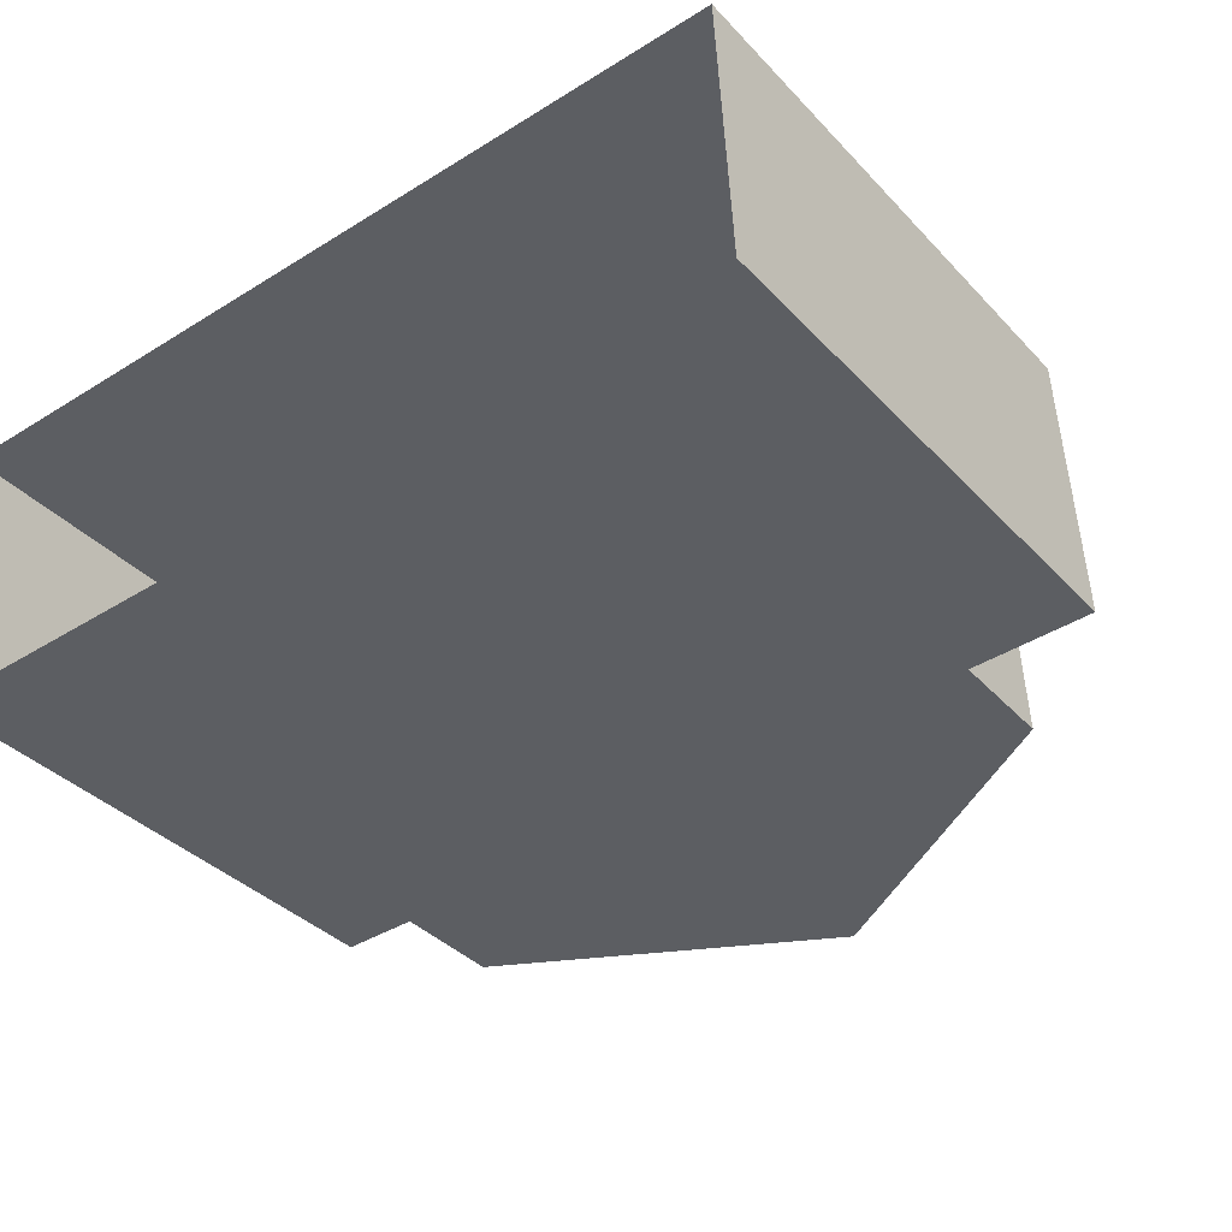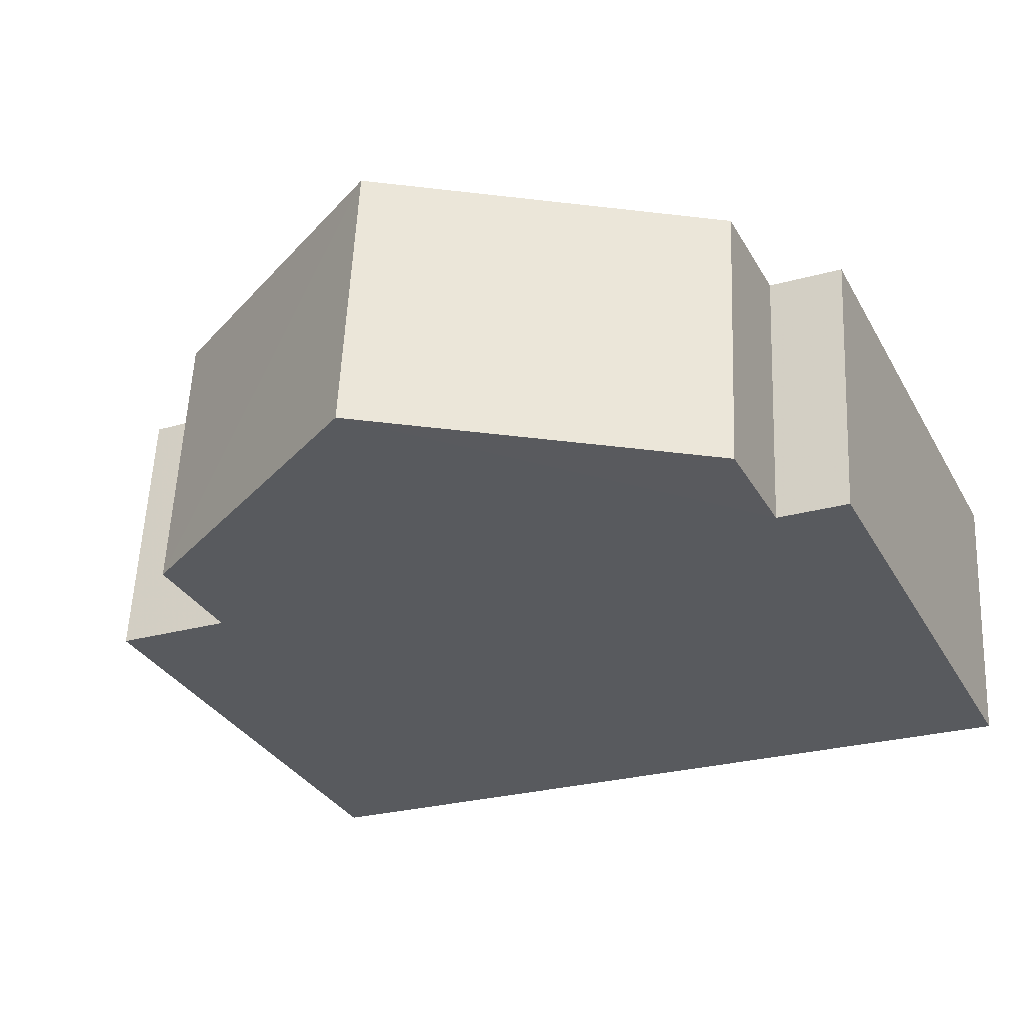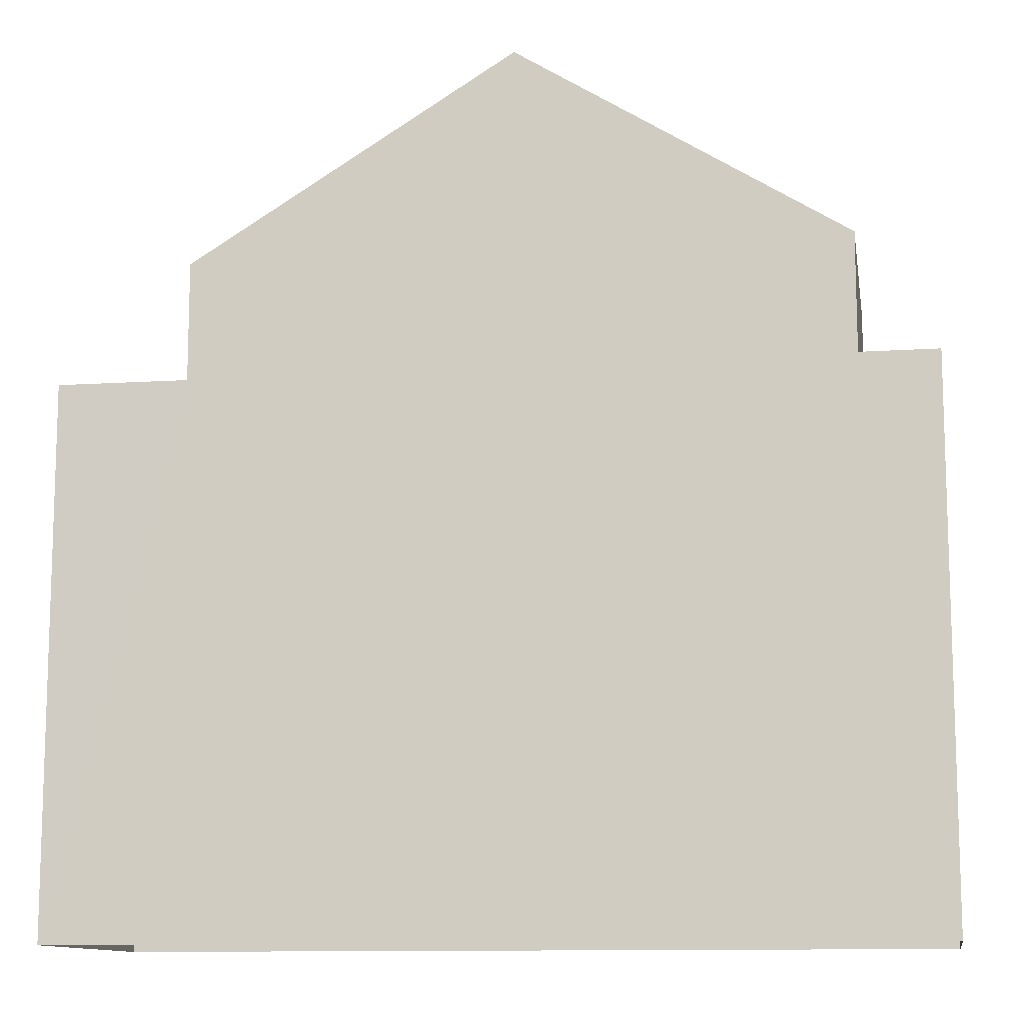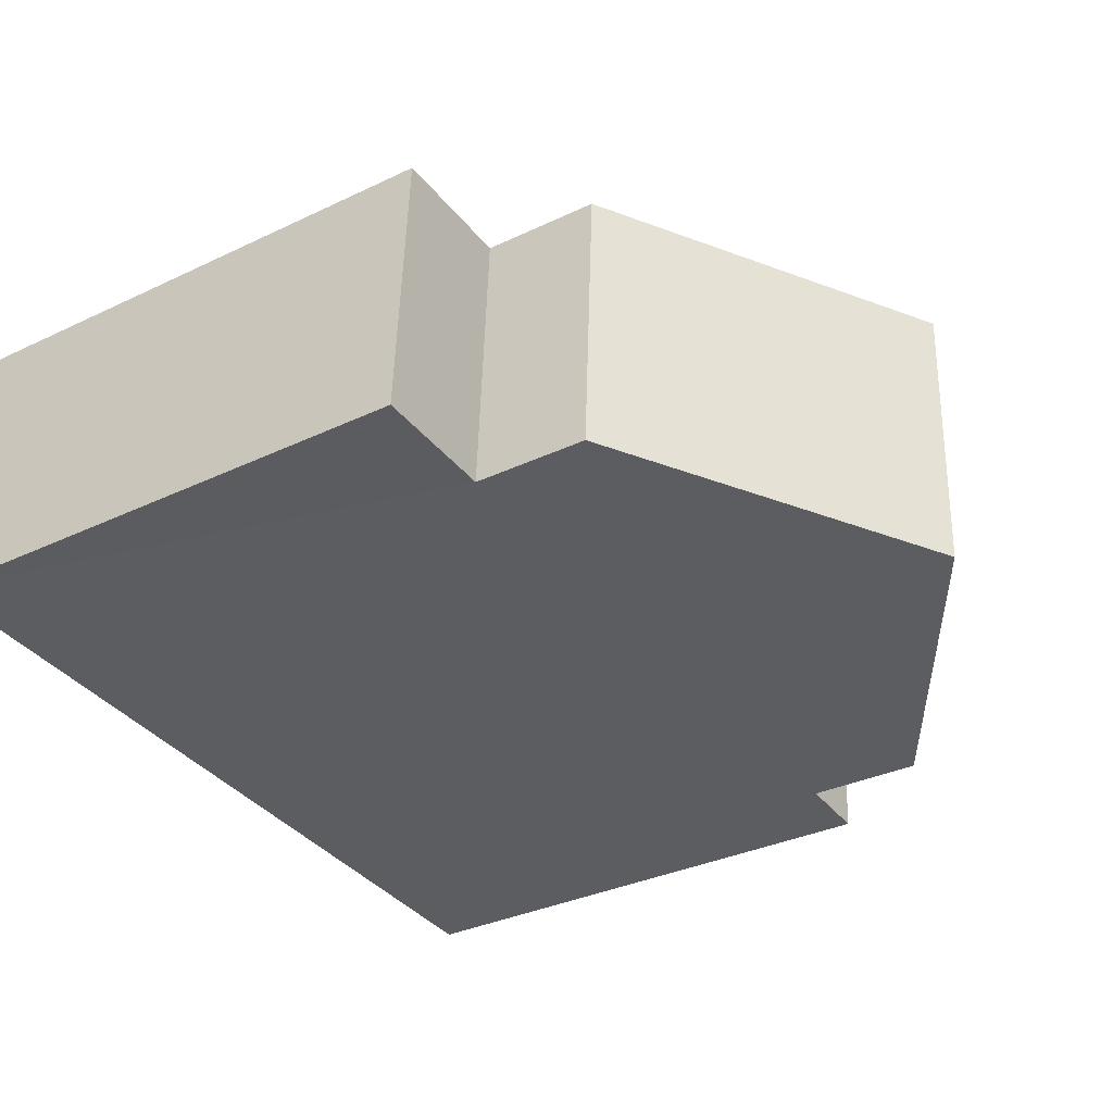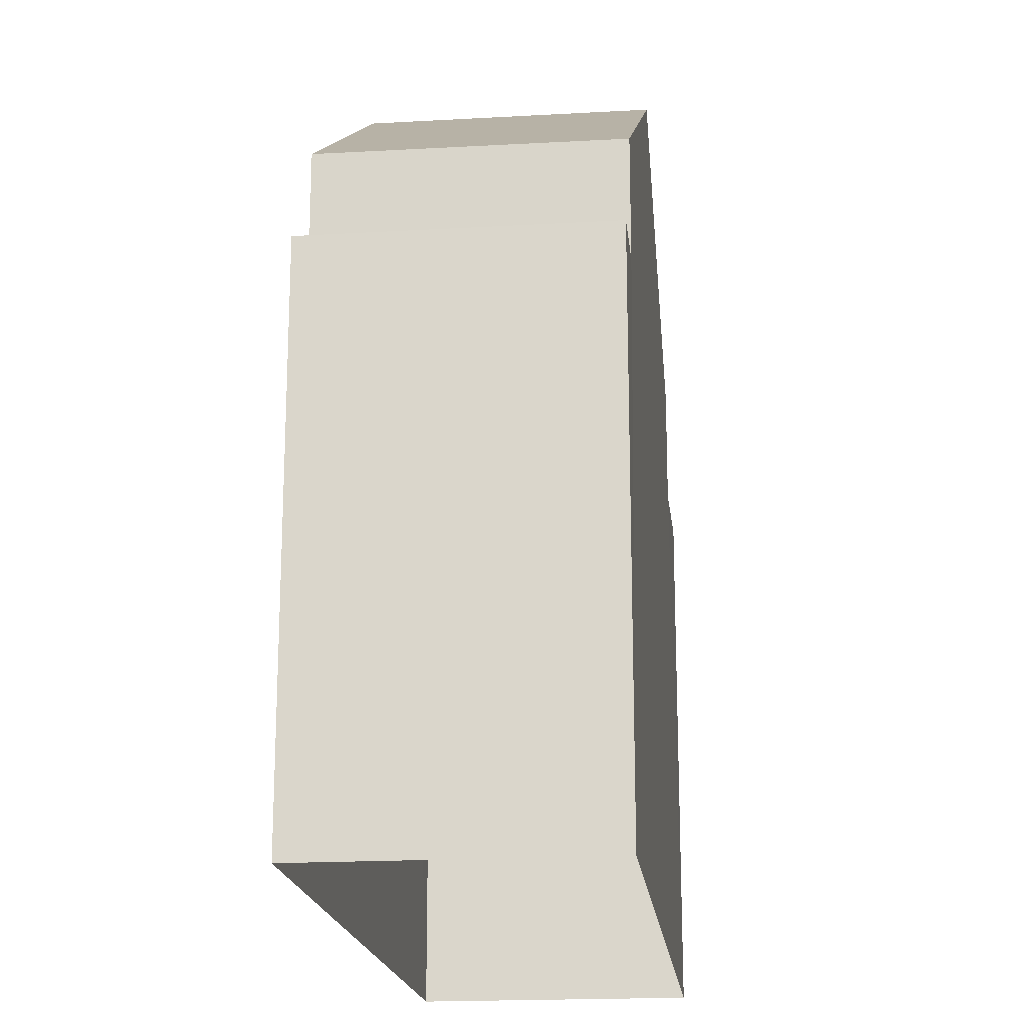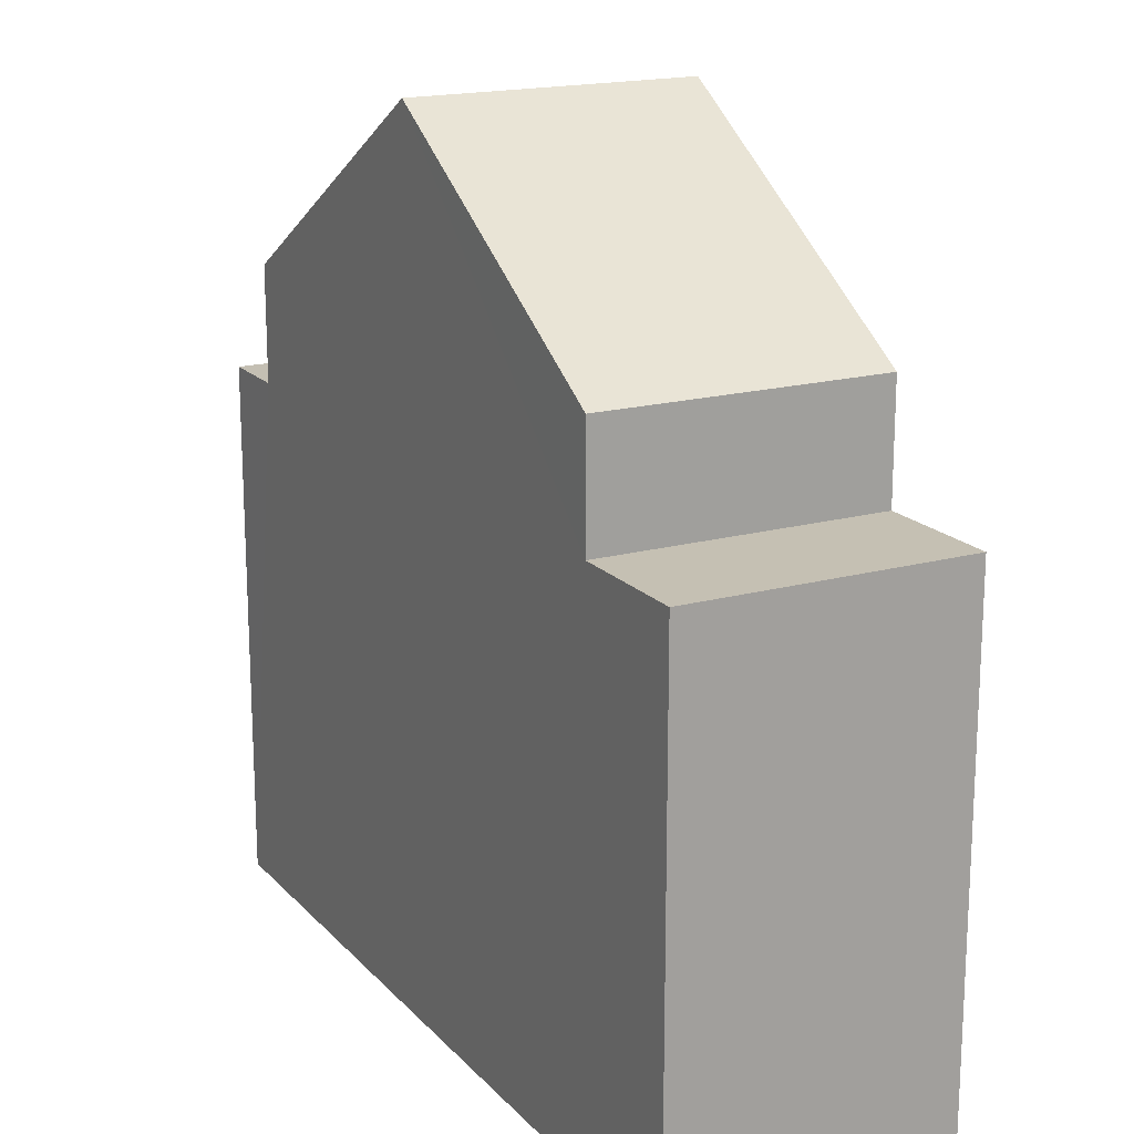
<metadata>
{"format":"obj","ext":"obj","renderer":"f3d","projection":"perspective","resolution":1024,"background":"white","views":[{"elev":-36.5,"azim":-143.1,"up":"+Y"},{"elev":-32.1,"azim":25.1,"up":"+Y"},{"elev":-11.5,"azim":6.3,"up":"+Z"},{"elev":-33.3,"azim":-56.8,"up":"+Y"},{"elev":-18.6,"azim":93.4,"up":"+Z"},{"elev":17.8,"azim":-121.1,"up":"+Z"}]}
</metadata>
<code>
v -3.731e+05 -1.039e+05 28.66
v -3.731e+05 -1.039e+05 28.66
v -3.731e+05 -1.039e+05 28.66
v -3.731e+05 -1.039e+05 28.66
v -3.731e+05 -1.039e+05 39.71
v -3.731e+05 -1.039e+05 37.14
v -3.731e+05 -1.039e+05 39.71
v -3.731e+05 -1.039e+05 37.14
v -3.731e+05 -1.039e+05 35.63
v -3.731e+05 -1.039e+05 35.63
v -3.731e+05 -1.039e+05 35.63
v -3.731e+05 -1.039e+05 35.63
v -3.731e+05 -1.039e+05 37.14
v -3.731e+05 -1.039e+05 37.14
v -3.731e+05 -1.039e+05 35.63
v -3.731e+05 -1.039e+05 35.63
v -3.731e+05 -1.039e+05 35.63
v -3.731e+05 -1.039e+05 35.63
f 1 2 3
f 4 1 3
f 5 6 7
f 5 8 6
f 9 10 11
f 9 12 10
f 7 13 5
f 7 14 13
f 15 16 17
f 15 18 16
f 14 7 18
f 7 6 9
f 16 18 1
f 1 18 2
f 2 9 11
f 18 7 9
f 18 9 2
f 17 1 4
f 17 16 1
f 18 13 14
f 18 15 13
f 10 3 2
f 11 10 2
f 17 4 15
f 5 13 15
f 8 5 12
f 15 4 3
f 12 3 10
f 5 15 12
f 12 15 3
f 9 6 8
f 12 9 8

</code>
